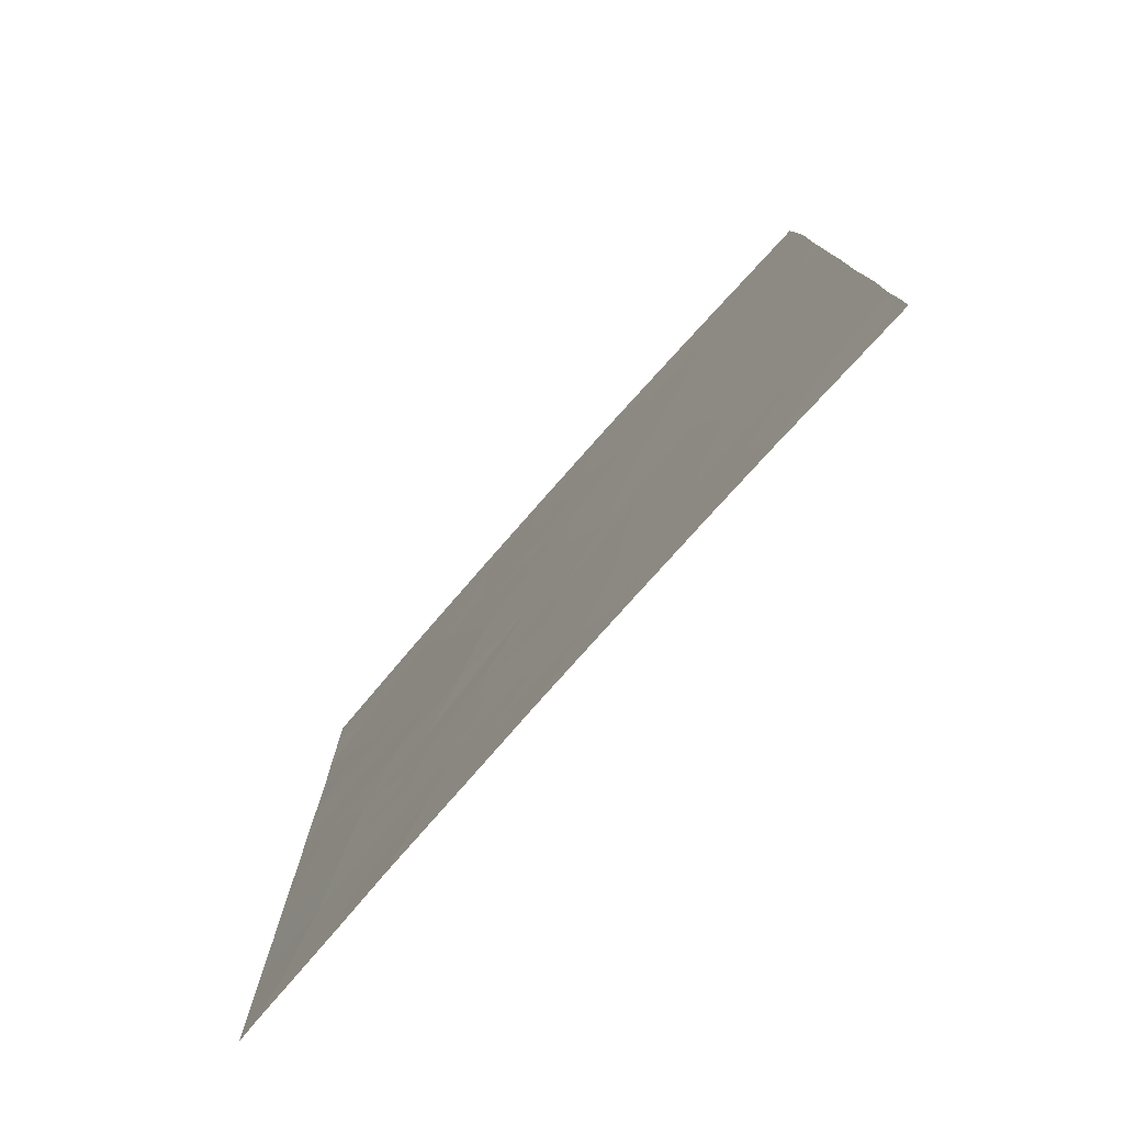
<metadata>
{"format":"obj","ext":"obj","renderer":"f3d","projection":"perspective","resolution":1024,"background":"white","views":[{"elev":-79.1,"azim":-131.6,"up":"+Z"}]}
</metadata>
<code>
v -35.38 65.34 3.61
v -45.42 65.41 -0.48
v -46.13 65.4 -6.43
v -47.5 65.37 -5.926
v -46.69 65.39 -7.624
v -47.51 65.37 -6.831
v -47.52 65.37 -4.118
v -36.86 65.38 0.8402
v -35.38 65.35 0.623
v -40.54 65.44 5.718
v -40.76 65.44 -0.9437
v -37.78 65.4 -5.202
v -36.59 65.38 -5.396
v -36.11 65.37 -6.886
v -37.53 65.4 -6.659
v -35.36 65.34 -5.442
v -41.01 65.44 -7.624
v -40.14 65.43 -7.624
v -38.53 65.42 4.382
v -39.19 65.43 2.754
v -39.51 65.43 4.489
v -35.68 65.36 -7.624
v -47.52 65.36 5.424
v -47.52 65.36 5.821
v -46.21 65.39 1.194
v -35.37 65.35 2.052
v -36.27 65.37 3.627
v -45.19 65.42 -7.624
v -47.51 65.37 -7.624
v -35.38 65.35 -7.624
v -35.38 65.35 -7.271
v -37.15 65.4 -2.025
v -39.72 65.43 -2.522
v -38.57 65.42 -1.991
v -44.08 65.43 -5.196
v -46.77 65.38 2.465
v -35.38 65.35 -0.5692
v -47.51 65.37 1.581
v -35.37 65.37 6.827
v -35.37 65.36 7.624
v -38.75 65.42 2.139
v -35.36 65.34 -2.387
v -36.17 65.37 -0.5961
v -41.3 65.45 4
v -43.01 65.45 3.339
v -43.69 65.43 6.437
v -44.83 65.41 5.651
v -43.64 65.43 5.512
v -44.01 65.44 -7.624
v -44.24 65.43 -4.098
v -44.81 65.42 -2.907
v -38.39 65.42 -4.092
v -38.47 65.42 -3.118
v -40.77 65.44 1.861
v -36.66 65.39 6.969
v -37.23 65.41 7.624
v -35.37 65.36 5.163
v -42.95 65.44 7.624
v -44.68 65.42 7.624
v -37.37 65.41 7.624
v -39.32 65.43 7.624
v -45.61 65.4 7.624
v -38.24 65.42 -7.624
v -47.45 65.36 7.624
v -42.81 65.44 -3.037
v -39.68 65.44 1.341
v -38.9 65.42 -6.228
v -40.13 65.43 -6.35
v -40.64 65.44 0.1853
v -39.18 65.43 -0.558
v -37.65 65.4 3.533
v -47.51 65.37 2.537
v -47.5 65.37 3.498
v -46.97 65.38 -0.4128
v -36.18 65.37 5.534
v -40.98 65.44 7.624
v -42.21 65.44 7.624
v -41.67 65.45 2.422
v -39.38 65.43 -5.176
v -47.5 65.37 -2.208
v -41.65 65.45 0.4761
v -42.77 65.44 -7.624
v -37.37 65.41 7.291
v -45.8 65.4 -1.65
v -43.69 65.44 2.232
v -44.59 65.43 1.114
v -42.12 65.45 5.033
v -44.53 65.43 3.963
v -35.38 65.35 -3.893
v -37.21 65.39 4.614
v -47.52 65.37 -0.3006
v -36.86 65.39 -3.711
v -45.16 65.42 2.568
v -43.06 65.44 -1.897
v -41.47 65.44 -2.348
v -42.44 65.44 -1.003
v -41.22 65.44 -3.647
v -39.98 65.43 -3.882
v -42.06 65.45 6.412
v -37.23 65.4 2.084
v -37.2 65.39 -7.624
v -46.05 65.39 6.523
v -37.81 65.41 -0.5553
v -45.87 65.4 -4.886
v -41.04 65.44 -5.299
v -38.41 65.42 0.6166
v -43.23 65.44 -6.17
v -41.87 65.44 -6.32
v -46.13 65.4 -3.154
v -46.38 65.39 4.843
v -45.86 65.4 3.749
v -42.59 65.44 -4.707
v -37.87 65.41 6.198
v -43.1 65.44 4.572
v -44.41 65.42 -0.9951
v -42.98 65.44 0.732
v -44.92 65.42 -6.15
v -39.78 65.44 3.348
v -39.45 65.43 6.349
v -35.37 65.35 4.387
v -35.82 65.36 4.395
v -35.82 65.36 3.618
v -46.82 65.39 -6.178
v -47.51 65.37 -6.378
v -46.82 65.39 -6.63
v -47.1 65.38 -7.227
v -46.41 65.4 -7.027
v -36.12 65.36 1.446
v -36.3 65.37 2.068
v -37.05 65.39 1.462
v -35.38 65.35 1.337
v -36.12 65.36 0.7316
v -36.35 65.38 -6.141
v -37.06 65.39 -6.027
v -36.82 65.38 -6.772
v -35.37 65.34 -4.668
v -35.99 65.36 -4.644
v -35.98 65.36 -5.419
v -37.36 65.39 -7.141
v -36.66 65.38 -7.255
v -37.82 65.41 1.35
v -37.99 65.41 2.111
v -38.58 65.42 1.378
v -45.81 65.4 0.357
v -45.01 65.42 0.3169
v -45.4 65.41 1.154
v -35.82 65.36 2.839
v -36.75 65.39 2.855
v -37.19 65.39 -5.299
v -37.66 65.4 -5.93
v -47.51 65.37 -7.227
v -47.1 65.38 -7.624
v -35.53 65.35 -7.624
v -35.38 65.35 -7.447
v -35.53 65.35 -7.447
v -45.66 65.41 -7.027
v -45.94 65.41 -7.624
v -47.52 65.36 5.623
v -46.95 65.38 5.133
v -46.95 65.38 5.332
v -35.75 65.36 -7.078
v -35.9 65.37 -7.255
v -35.37 65.35 2.831
v -35.38 65.35 0.02691
v -35.77 65.36 0.01344
v -35.77 65.36 -0.5827
v -47.51 65.37 0.6401
v -47.24 65.37 -0.3567
v -47.24 65.37 0.584
v -35.37 65.35 -1.478
v -35.77 65.36 -1.492
v -36.66 65.39 -1.311
v -36.26 65.37 -2.206
v -44.26 65.42 6.044
v -44.24 65.42 5.581
v -43.67 65.43 5.974
v -42.93 65.44 -2.467
v -43.65 65.44 -2.998
v -43.52 65.44 -3.567
v -37.48 65.4 -1.29
v -38.19 65.41 -1.273
v -37.86 65.41 -2.008
v -35.37 65.36 7.226
v -36.02 65.38 7.296
v -36.02 65.38 6.898
v -36.3 65.38 7.624
v -36.95 65.4 7.296
v -42.61 65.44 4.803
v -42.88 65.44 5.272
v -43.37 65.44 5.042
v -40.41 65.44 4.244
v -40.54 65.44 3.674
v -39.64 65.43 3.918
v -43.82 65.43 7.624
v -44.18 65.43 7.03
v -43.32 65.44 7.03
v -44.76 65.42 6.638
v -38.34 65.42 7.457
v -38.6 65.42 6.911
v -37.62 65.41 6.744
v -37.72 65.4 -7.624
v -37.89 65.41 -7.141
v -46.78 65.38 6.172
v -46.75 65.38 7.074
v -47.48 65.36 6.723
v -43.41 65.44 -4.402
v -42.7 65.44 -3.872
v -36.96 65.39 3.58
v -37.44 65.4 2.808
v -47.51 65.37 3.018
v -47.14 65.37 2.501
v -47.14 65.37 2.981
v -41.6 65.44 7.624
v -42.13 65.45 7.018
v -41.52 65.44 7.018
v -38.22 65.41 -6.444
v -38.57 65.42 -6.926
v -38.2 65.41 2.836
v -36.52 65.38 0.122
v -36.99 65.39 -0.5757
v -39.21 65.43 1.74
v -39.05 65.43 0.9789
v -38.97 65.43 2.446
v -39.43 65.43 2.047
v -47.51 65.37 -3.163
v -46.82 65.38 -3.636
v -46.82 65.38 -2.681
v -37.3 65.41 7.624
v -37.37 65.41 7.457
v -37.3 65.41 7.457
v -35.37 65.35 -6.356
v -35.74 65.36 -6.164
v -41.3 65.44 6.065
v -40.76 65.44 6.671
v -40.15 65.44 7.624
v -40.22 65.44 6.986
v -39.39 65.43 6.986
v -40 65.44 6.033
v -46.69 65.39 -4.502
v -46 65.4 -4.02
v -47.51 65.37 2.059
v -47.14 65.37 2.023
v -46.86 65.38 1.387
v -46.49 65.39 1.83
v -44.88 65.42 1.841
v -45.68 65.4 1.881
v -45.97 65.4 2.516
v -39.14 65.42 -5.702
v -39.75 65.43 -5.763
v -39.52 65.43 -6.289
v -39.19 65.42 -7.624
v -39.52 65.43 -6.926
v -40.13 65.43 -6.987
v -35.37 65.35 -3.14
v -36.11 65.37 -3.049
v -36.12 65.37 -3.802
v -37.01 65.39 -2.868
v -47.51 65.37 4.461
v -46.94 65.38 4.17
v -35.78 65.36 5.349
v -36.7 65.38 5.074
v -36.29 65.37 4.889
v -36.74 65.38 4.121
v -37.01 65.4 7.13
v -38.34 65.41 -5.715
v -38.8 65.43 0.02928
v -39.43 65.44 0.3916
v -36.73 65.39 -4.554
v -38.88 65.42 -4.634
v -38.58 65.41 -5.189
v -38.09 65.41 -4.647
v -37.32 65.4 -4.456
v -37.63 65.4 -3.902
v -45.47 65.41 -3.03
v -45.31 65.41 -2.278
v -45.96 65.4 -2.402
v -46.59 65.39 0.3906
v -46.2 65.39 -0.4464
v -42.23 65.44 -5.513
v -41.46 65.44 -5.809
v -41.82 65.44 -5.003
v -41.13 65.44 -4.473
v -41.91 65.44 -4.177
v -47.24 65.37 -1.31
v -46.65 65.39 -1.929
v -46.38 65.39 -1.031
v -47.51 65.37 -1.254
v -40.6 65.44 -3.764
v -40.51 65.44 -4.59
v -37.81 65.41 -2.572
v -37.67 65.4 -3.415
v -38.43 65.42 -3.605
v -35.37 65.36 5.995
v -35.78 65.37 6.181
v -37.27 65.4 6.583
v -37.03 65.39 5.866
v -36.42 65.38 6.251
v -41.49 65.45 3.211
v -40.73 65.44 2.885
v -40.24 65.44 -1.733
v -39.14 65.43 -2.256
v -39.67 65.43 -1.467
v -43.93 65.43 -2.402
v -44.52 65.43 -3.502
v -44.68 65.42 4.807
v -44.08 65.43 4.737
v -45.51 65.41 3.158
v -46.32 65.39 3.107
v -44.92 65.42 -0.7375
v -44.5 65.42 0.05932
v -42.02 65.44 -3.342
v -43.77 65.44 3.651
v -44.11 65.43 3.098
v -43.35 65.44 2.785
v -40.16 65.44 0.7633
v -40.22 65.44 1.601
v -40.7 65.44 1.023
v -38.11 65.41 0.03066
v -38.49 65.42 -0.5566
v -41.33 65.44 5.375
v -42.09 65.45 5.723
v -42.05 65.45 -0.2634
v -42.32 65.45 0.6041
v -42.71 65.44 -0.1355
v -39.91 65.44 -0.1864
v -38.42 65.42 3.143
v -38.09 65.41 3.958
v -38.86 65.43 3.568
v -38.34 65.42 7.624
v -37.43 65.4 4.074
v -37.87 65.41 4.498
v -37.54 65.4 5.406
v -45.61 65.41 -1.065
v -39.68 65.43 -4.529
v -39.19 65.43 -3.987
v -41.11 65.44 -1.646
v -40.59 65.44 -2.435
v -41.35 65.44 -2.998
v -42.14 65.44 -2.693
v -40.7 65.44 -0.3792
v -41.15 65.45 0.3307
v -41.21 65.45 -0.2338
v -41.21 65.45 1.169
v -42.34 65.45 2.88
v -42.16 65.45 3.669
v -41.95 65.44 -1.676
v -41.6 65.44 -0.9733
v -38.52 65.42 -2.554
v -39.09 65.43 -2.82
v -39.85 65.43 -3.202
v -39.23 65.43 -3.5
v -39.97 65.44 -0.7509
v -38.88 65.43 -1.274
v -44.84 65.42 3.265
v -44.42 65.43 2.4
v -44.14 65.43 1.673
v -42.5 65.44 7.018
v -42.87 65.44 6.425
v -42.58 65.44 7.624
v -42.85 65.44 5.962
v -41.71 65.45 4.516
v -42.56 65.45 4.186
v -43.06 65.44 3.955
v -43.81 65.43 4.267
v -40.47 65.44 -3.084
v -42.26 65.44 -2.123
v -39.48 65.43 3.051
v -40.28 65.44 2.604
v -39.98 65.44 2.307
v -41.22 65.45 2.141
v -42.68 65.44 2.327
v -43.33 65.44 1.482
v -42.32 65.45 1.577
v -37.64 65.4 0.7284
v -40.57 65.44 -6.987
v -40.57 65.44 -7.624
v -36.44 65.38 -7.624
v -45.06 65.42 -6.887
v -45.53 65.41 -6.29
v -44.97 65.42 -5.041
v -45.4 65.41 -5.518
v -44.5 65.43 -5.673
v -46.69 65.39 -5.406
v -47.51 65.37 -5.022
v -44.6 65.43 -7.624
v -44.47 65.43 -6.887
v -45.36 65.41 7.074
v -45.44 65.4 6.087
v -45.83 65.4 7.074
v -46.53 65.38 7.624
v -45.15 65.41 7.624
v -46 65.4 -5.658
v -45.05 65.42 -4.492
v -44.16 65.43 -4.647
v -40.59 65.44 -5.824
v -40.21 65.43 -5.237
v -37.34 65.39 0.1425
v -44.08 65.43 -6.16
v -43.65 65.44 -5.683
v -43.62 65.44 -6.897
v -42.91 65.44 -5.438
v -42.55 65.44 -6.245
v -43.33 65.44 -4.951
v -41.89 65.44 -7.624
v -41.44 65.44 -6.972
v -42.32 65.44 -6.972
v -43.39 65.44 -7.624
v -43 65.44 -6.897
v -45.18 65.41 -3.626
v -42.75 65.44 -1.45
v -41 65.44 -6.335
v -46.22 65.39 5.683
v -45.61 65.4 5.247
v -46.12 65.39 4.296
v -45.35 65.41 4.7
v -43.79 65.43 0.9229
v -45.19 65.41 3.856
v -46.68 65.38 3.623
v -40.02 65.44 5.103
v -40.92 65.45 4.859
v -43.69 65.43 -0.1315
v -38.2 65.42 5.29
v -43.73 65.43 -1.446
v -44.61 65.42 -1.951
v -43.42 65.43 -0.999
v -41.66 65.45 1.449
v -45.1 65.41 -1.322
v -39.16 65.43 3.865
v -39.02 65.43 4.436
v -39.48 65.43 5.419
v -38.66 65.42 6.273
v -38.99 65.43 5.365
f 1 120 122
f 120 57 121
f 120 121 122
f 122 121 27
f 3 123 125
f 123 4 124
f 123 124 125
f 125 124 6
f 6 126 125
f 126 5 127
f 126 127 125
f 125 127 3
f 8 128 130
f 128 26 129
f 128 129 130
f 130 129 100
f 9 131 132
f 131 26 128
f 131 128 132
f 132 128 8
f 14 133 135
f 133 13 134
f 133 134 135
f 135 134 15
f 16 136 138
f 136 89 137
f 136 137 138
f 138 137 13
f 14 135 140
f 135 15 139
f 135 139 140
f 140 139 101
f 106 141 143
f 141 100 142
f 141 142 143
f 143 142 41
f 25 144 146
f 144 2 145
f 144 145 146
f 146 145 86
f 26 147 129
f 147 27 148
f 147 148 129
f 129 148 100
f 15 134 150
f 134 13 149
f 134 149 150
f 150 149 12
f 5 126 152
f 126 6 151
f 126 151 152
f 152 151 29
f 22 153 155
f 153 30 154
f 153 154 155
f 155 154 31
f 28 156 157
f 156 3 127
f 156 127 157
f 157 127 5
f 24 158 160
f 158 23 159
f 158 159 160
f 160 159 110
f 22 155 162
f 155 31 161
f 155 161 162
f 162 161 14
f 26 163 147
f 163 1 122
f 163 122 147
f 147 122 27
f 37 164 166
f 164 9 165
f 164 165 166
f 166 165 43
f 38 167 169
f 167 91 168
f 167 168 169
f 169 168 74
f 42 170 171
f 170 37 166
f 170 166 171
f 171 166 43
f 43 172 171
f 172 32 173
f 172 173 171
f 171 173 42
f 46 174 176
f 174 47 175
f 174 175 176
f 176 175 48
f 65 177 179
f 177 94 178
f 177 178 179
f 179 178 50
f 32 180 182
f 180 103 181
f 180 181 182
f 182 181 34
f 39 183 185
f 183 40 184
f 183 184 185
f 185 184 55
f 40 186 184
f 186 56 187
f 186 187 184
f 184 187 55
f 114 188 190
f 188 87 189
f 188 189 190
f 190 189 48
f 21 191 193
f 191 44 192
f 191 192 193
f 193 192 118
f 58 194 196
f 194 59 195
f 194 195 196
f 196 195 46
f 59 197 195
f 197 47 174
f 197 174 195
f 195 174 46
f 83 198 200
f 198 61 199
f 198 199 200
f 200 199 113
f 63 201 202
f 201 101 139
f 201 139 202
f 202 139 15
f 24 203 205
f 203 102 204
f 203 204 205
f 205 204 64
f 50 206 179
f 206 112 207
f 206 207 179
f 179 207 65
f 100 148 209
f 148 27 208
f 148 208 209
f 209 208 71
f 73 210 212
f 210 72 211
f 210 211 212
f 212 211 36
f 76 213 215
f 213 77 214
f 213 214 215
f 215 214 99
f 63 202 217
f 202 15 216
f 202 216 217
f 217 216 67
f 100 209 142
f 209 71 218
f 209 218 142
f 142 218 41
f 9 132 165
f 132 8 219
f 132 219 165
f 165 219 43
f 43 220 172
f 220 103 180
f 220 180 172
f 172 180 32
f 106 143 222
f 143 41 221
f 143 221 222
f 222 221 66
f 41 223 221
f 223 20 224
f 223 224 221
f 221 224 66
f 80 225 227
f 225 7 226
f 225 226 227
f 227 226 109
f 56 228 230
f 228 60 229
f 228 229 230
f 230 229 83
f 31 231 161
f 231 16 232
f 231 232 161
f 161 232 14
f 16 138 232
f 138 13 133
f 138 133 232
f 232 133 14
f 76 215 234
f 215 99 233
f 215 233 234
f 234 233 10
f 61 235 237
f 235 76 236
f 235 236 237
f 237 236 119
f 76 234 236
f 234 10 238
f 234 238 236
f 236 238 119
f 7 239 226
f 239 104 240
f 239 240 226
f 226 240 109
f 72 241 211
f 241 38 242
f 241 242 211
f 211 242 36
f 38 243 242
f 243 25 244
f 243 244 242
f 242 244 36
f 25 146 246
f 146 86 245
f 146 245 246
f 246 245 93
f 93 247 246
f 247 36 244
f 247 244 246
f 246 244 25
f 67 248 250
f 248 79 249
f 248 249 250
f 250 249 68
f 18 251 252
f 251 63 217
f 251 217 252
f 252 217 67
f 67 250 252
f 250 68 253
f 250 253 252
f 252 253 18
f 89 254 256
f 254 42 255
f 254 255 256
f 256 255 92
f 42 173 255
f 173 32 257
f 173 257 255
f 255 257 92
f 23 258 159
f 258 73 259
f 258 259 159
f 159 259 110
f 57 260 262
f 260 75 261
f 260 261 262
f 262 261 90
f 57 262 121
f 262 90 263
f 262 263 121
f 121 263 27
f 55 187 264
f 187 56 230
f 187 230 264
f 264 230 83
f 15 150 216
f 150 12 265
f 150 265 216
f 216 265 67
f 70 266 267
f 266 106 222
f 266 222 267
f 267 222 66
f 13 137 268
f 137 89 256
f 137 256 268
f 268 256 92
f 52 269 271
f 269 79 270
f 269 270 271
f 271 270 12
f 13 268 149
f 268 92 272
f 268 272 149
f 149 272 12
f 92 273 272
f 273 52 271
f 273 271 272
f 272 271 12
f 12 270 265
f 270 79 248
f 270 248 265
f 265 248 67
f 109 274 276
f 274 51 275
f 274 275 276
f 276 275 84
f 25 243 277
f 243 38 169
f 243 169 277
f 277 169 74
f 74 278 277
f 278 2 144
f 278 144 277
f 277 144 25
f 112 279 281
f 279 108 280
f 279 280 281
f 281 280 105
f 105 282 281
f 282 97 283
f 282 283 281
f 281 283 112
f 74 284 286
f 284 80 285
f 284 285 286
f 286 285 84
f 80 284 287
f 284 74 168
f 284 168 287
f 287 168 91
f 98 288 289
f 288 97 282
f 288 282 289
f 289 282 105
f 92 257 291
f 257 32 290
f 257 290 291
f 291 290 53
f 53 292 291
f 292 52 273
f 292 273 291
f 291 273 92
f 57 293 260
f 293 39 294
f 293 294 260
f 260 294 75
f 55 264 295
f 264 83 200
f 264 200 295
f 295 200 113
f 113 296 295
f 296 75 297
f 296 297 295
f 295 297 55
f 118 192 299
f 192 44 298
f 192 298 299
f 299 298 78
f 11 300 302
f 300 33 301
f 300 301 302
f 302 301 34
f 84 285 276
f 285 80 227
f 285 227 276
f 276 227 109
f 94 303 178
f 303 51 304
f 303 304 178
f 178 304 50
f 48 175 306
f 175 47 305
f 175 305 306
f 306 305 88
f 36 247 308
f 247 93 307
f 247 307 308
f 308 307 111
f 2 309 145
f 309 115 310
f 309 310 145
f 145 310 86
f 112 283 207
f 283 97 311
f 283 311 207
f 207 311 65
f 45 312 314
f 312 88 313
f 312 313 314
f 314 313 85
f 69 315 317
f 315 66 316
f 315 316 317
f 317 316 54
f 103 318 319
f 318 106 266
f 318 266 319
f 319 266 70
f 87 320 321
f 320 10 233
f 320 233 321
f 321 233 99
f 96 322 324
f 322 81 323
f 322 323 324
f 324 323 116
f 70 267 325
f 267 66 315
f 267 315 325
f 325 315 69
f 41 218 223
f 218 71 326
f 218 326 223
f 223 326 20
f 71 327 326
f 327 19 328
f 327 328 326
f 326 328 20
f 60 329 229
f 329 61 198
f 329 198 229
f 229 198 83
f 27 263 208
f 263 90 330
f 263 330 208
f 208 330 71
f 90 331 330
f 331 19 327
f 331 327 330
f 330 327 71
f 75 296 261
f 296 113 332
f 296 332 261
f 261 332 90
f 74 286 278
f 286 84 333
f 286 333 278
f 278 333 2
f 98 334 335
f 334 79 269
f 334 269 335
f 335 269 52
f 33 300 337
f 300 11 336
f 300 336 337
f 337 336 95
f 65 311 339
f 311 97 338
f 311 338 339
f 339 338 95
f 11 340 342
f 340 69 341
f 340 341 342
f 342 341 81
f 81 341 343
f 341 69 317
f 341 317 343
f 343 317 54
f 45 344 345
f 344 78 298
f 344 298 345
f 345 298 44
f 96 346 347
f 346 95 336
f 346 336 347
f 347 336 11
f 11 342 347
f 342 81 322
f 342 322 347
f 347 322 96
f 53 290 348
f 290 32 182
f 290 182 348
f 348 182 34
f 53 349 351
f 349 33 350
f 349 350 351
f 351 350 98
f 70 325 352
f 325 69 340
f 325 340 352
f 352 340 11
f 34 181 353
f 181 103 319
f 181 319 353
f 353 319 70
f 70 352 353
f 352 11 302
f 352 302 353
f 353 302 34
f 98 335 351
f 335 52 292
f 335 292 351
f 351 292 53
f 33 349 301
f 349 53 348
f 349 348 301
f 301 348 34
f 85 313 355
f 313 88 354
f 313 354 355
f 355 354 93
f 86 356 245
f 356 85 355
f 356 355 245
f 245 355 93
f 99 357 358
f 357 58 196
f 357 196 358
f 358 196 46
f 77 359 214
f 359 58 357
f 359 357 214
f 214 357 99
f 46 176 358
f 176 48 360
f 176 360 358
f 358 360 99
f 45 345 362
f 345 44 361
f 345 361 362
f 362 361 87
f 45 362 363
f 362 87 188
f 362 188 363
f 363 188 114
f 88 312 364
f 312 45 363
f 312 363 364
f 364 363 114
f 48 306 190
f 306 88 364
f 306 364 190
f 190 364 114
f 97 365 338
f 365 33 337
f 365 337 338
f 338 337 95
f 33 365 350
f 365 97 288
f 365 288 350
f 350 288 98
f 94 177 366
f 177 65 339
f 177 339 366
f 366 339 95
f 20 367 369
f 367 118 368
f 367 368 369
f 369 368 54
f 118 299 368
f 299 78 370
f 299 370 368
f 368 370 54
f 78 371 373
f 371 85 372
f 371 372 373
f 373 372 116
f 100 141 130
f 141 106 374
f 141 374 130
f 130 374 8
f 68 375 253
f 375 17 376
f 375 376 253
f 253 376 18
f 101 377 140
f 377 22 162
f 377 162 140
f 140 162 14
f 3 156 379
f 156 28 378
f 156 378 379
f 379 378 117
f 35 380 382
f 380 104 381
f 380 381 382
f 382 381 117
f 4 383 384
f 383 104 239
f 383 239 384
f 384 239 7
f 28 385 378
f 385 49 386
f 385 386 378
f 378 386 117
f 59 387 197
f 387 102 388
f 387 388 197
f 197 388 47
f 102 389 204
f 389 62 390
f 389 390 204
f 204 390 64
f 62 389 391
f 389 102 387
f 389 387 391
f 391 387 59
f 4 123 383
f 123 3 392
f 123 392 383
f 383 392 104
f 50 393 394
f 393 104 380
f 393 380 394
f 394 380 35
f 105 395 396
f 395 68 249
f 395 249 396
f 396 249 79
f 8 397 219
f 397 103 220
f 397 220 219
f 219 220 43
f 103 397 318
f 397 8 374
f 397 374 318
f 318 374 106
f 35 382 399
f 382 117 398
f 382 398 399
f 399 398 107
f 117 386 398
f 386 49 400
f 386 400 398
f 398 400 107
f 108 279 402
f 279 112 401
f 279 401 402
f 402 401 107
f 35 399 403
f 399 107 401
f 399 401 403
f 403 401 112
f 82 404 406
f 404 17 405
f 404 405 406
f 406 405 108
f 49 407 400
f 407 82 408
f 407 408 400
f 400 408 107
f 108 402 406
f 402 107 408
f 402 408 406
f 406 408 82
f 109 240 409
f 240 104 393
f 240 393 409
f 409 393 50
f 95 346 366
f 346 96 410
f 346 410 366
f 366 410 94
f 108 411 280
f 411 68 395
f 411 395 280
f 280 395 105
f 68 411 375
f 411 108 405
f 411 405 375
f 375 405 17
f 102 412 388
f 412 110 413
f 412 413 388
f 388 413 47
f 110 412 160
f 412 102 203
f 412 203 160
f 160 203 24
f 110 414 413
f 414 111 415
f 414 415 413
f 413 415 47
f 39 185 294
f 185 55 297
f 185 297 294
f 294 297 75
f 116 372 416
f 372 85 356
f 372 356 416
f 416 356 86
f 47 415 305
f 415 111 417
f 415 417 305
f 305 417 88
f 73 212 418
f 212 36 308
f 212 308 418
f 418 308 111
f 93 354 307
f 354 88 417
f 354 417 307
f 307 417 111
f 44 191 420
f 191 21 419
f 191 419 420
f 420 419 10
f 115 421 310
f 421 116 416
f 421 416 310
f 310 416 86
f 112 206 403
f 206 50 394
f 206 394 403
f 403 394 35
f 105 396 289
f 396 79 334
f 396 334 289
f 289 334 98
f 44 420 361
f 420 10 320
f 420 320 361
f 361 320 87
f 90 332 331
f 332 113 422
f 332 422 331
f 331 422 19
f 51 303 424
f 303 94 423
f 303 423 424
f 424 423 115
f 94 410 423
f 410 96 425
f 410 425 423
f 423 425 115
f 115 425 421
f 425 96 324
f 425 324 421
f 421 324 116
f 45 314 344
f 314 85 371
f 314 371 344
f 344 371 78
f 78 426 370
f 426 81 343
f 426 343 370
f 370 343 54
f 81 426 323
f 426 78 373
f 426 373 323
f 323 373 116
f 84 275 427
f 275 51 424
f 275 424 427
f 427 424 115
f 87 321 189
f 321 99 360
f 321 360 189
f 189 360 48
f 110 259 414
f 259 73 418
f 259 418 414
f 414 418 111
f 3 379 392
f 379 117 381
f 379 381 392
f 392 381 104
f 118 428 193
f 428 19 429
f 428 429 193
f 193 429 21
f 119 238 430
f 238 10 419
f 238 419 430
f 430 419 21
f 118 367 428
f 367 20 328
f 367 328 428
f 428 328 19
f 113 199 431
f 199 61 237
f 199 237 431
f 431 237 119
f 66 224 316
f 224 20 369
f 224 369 316
f 316 369 54
f 19 432 429
f 432 119 430
f 432 430 429
f 429 430 21
f 51 274 304
f 274 109 409
f 274 409 304
f 304 409 50
f 113 431 422
f 431 119 432
f 431 432 422
f 422 432 19
f 84 427 333
f 427 115 309
f 427 309 333
f 333 309 2

</code>
